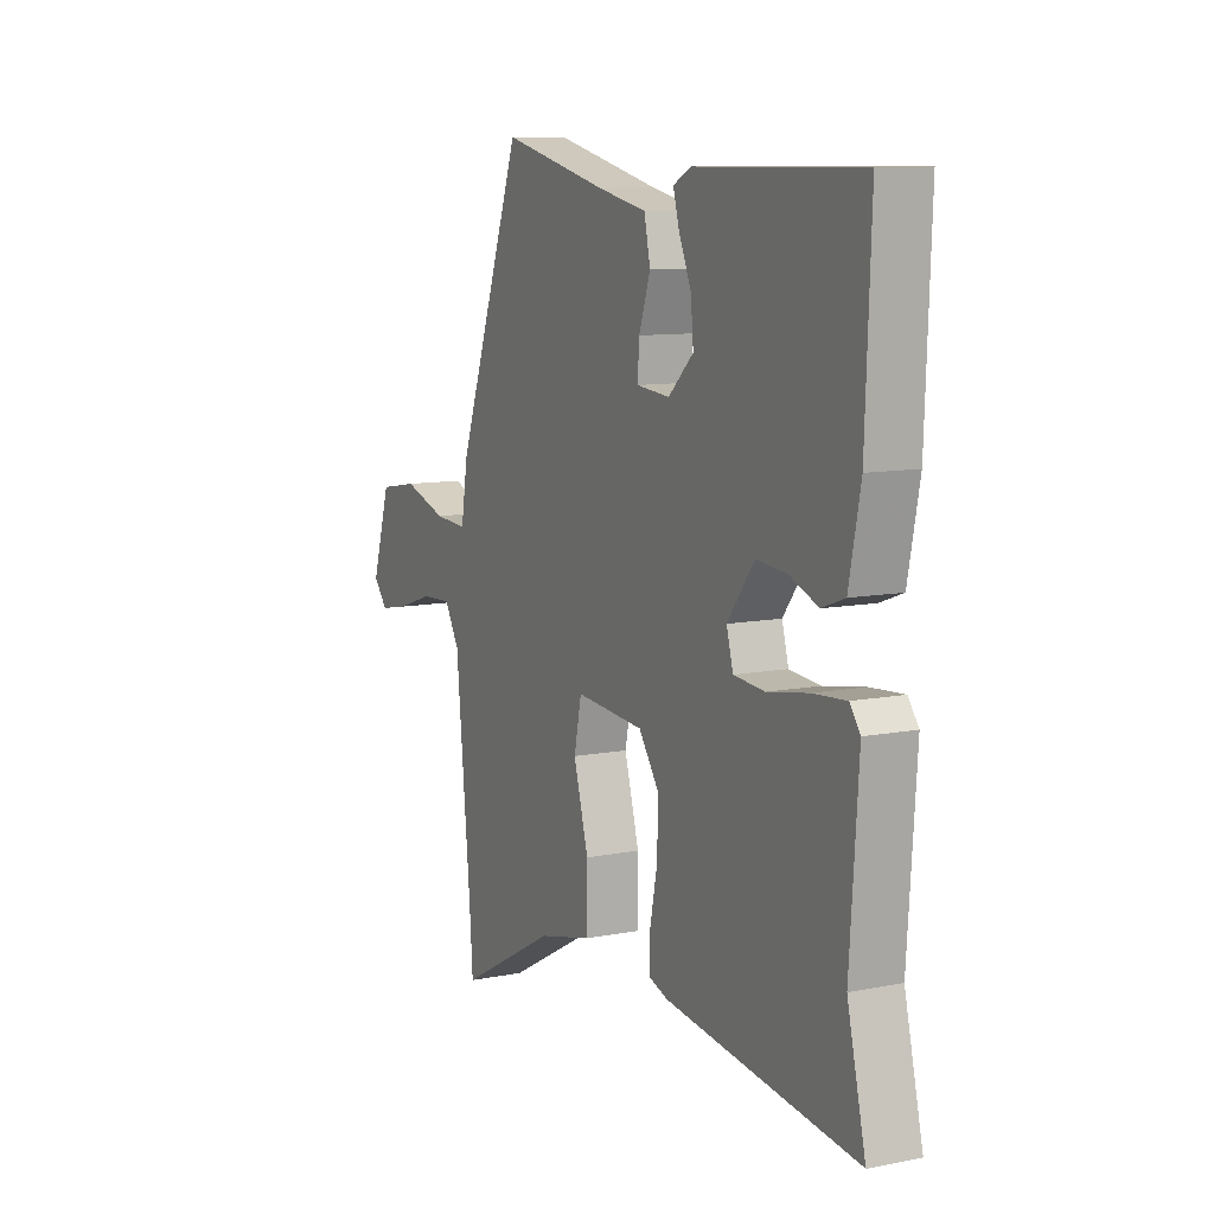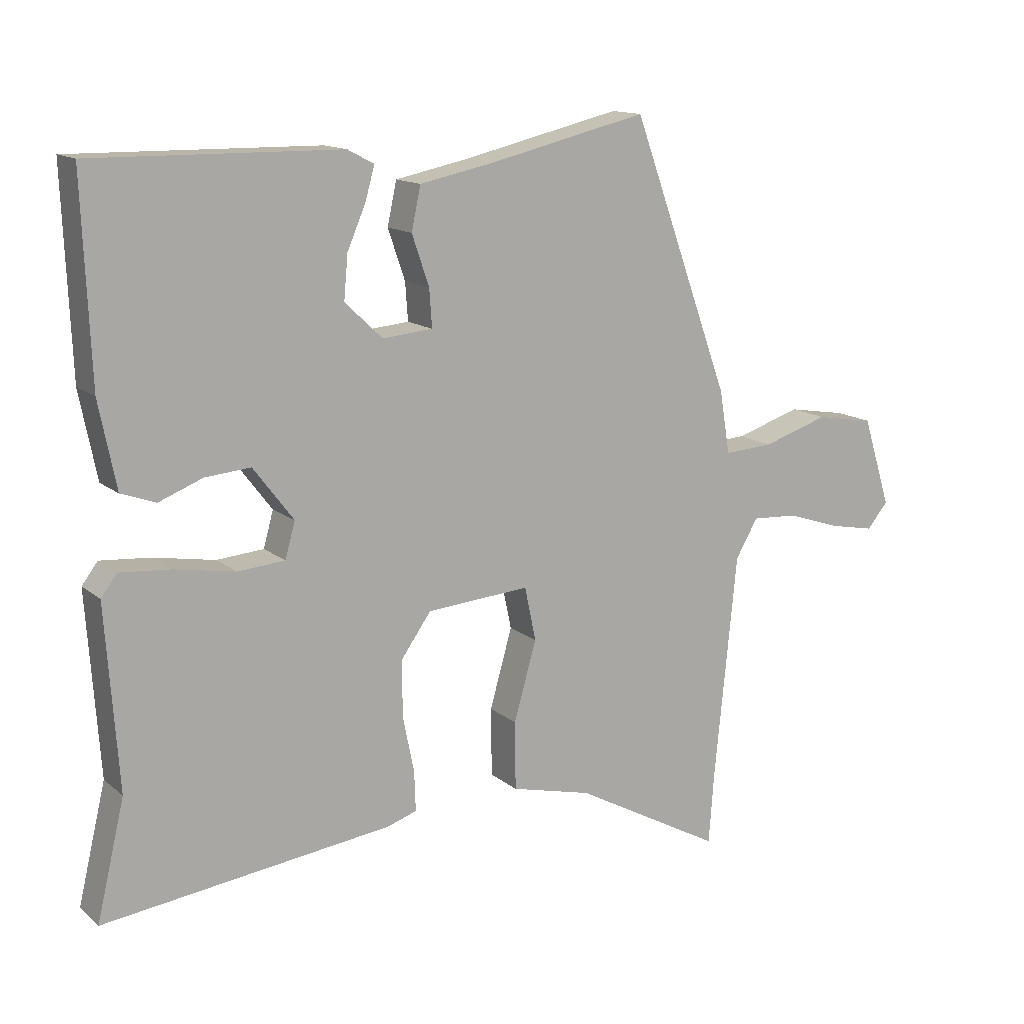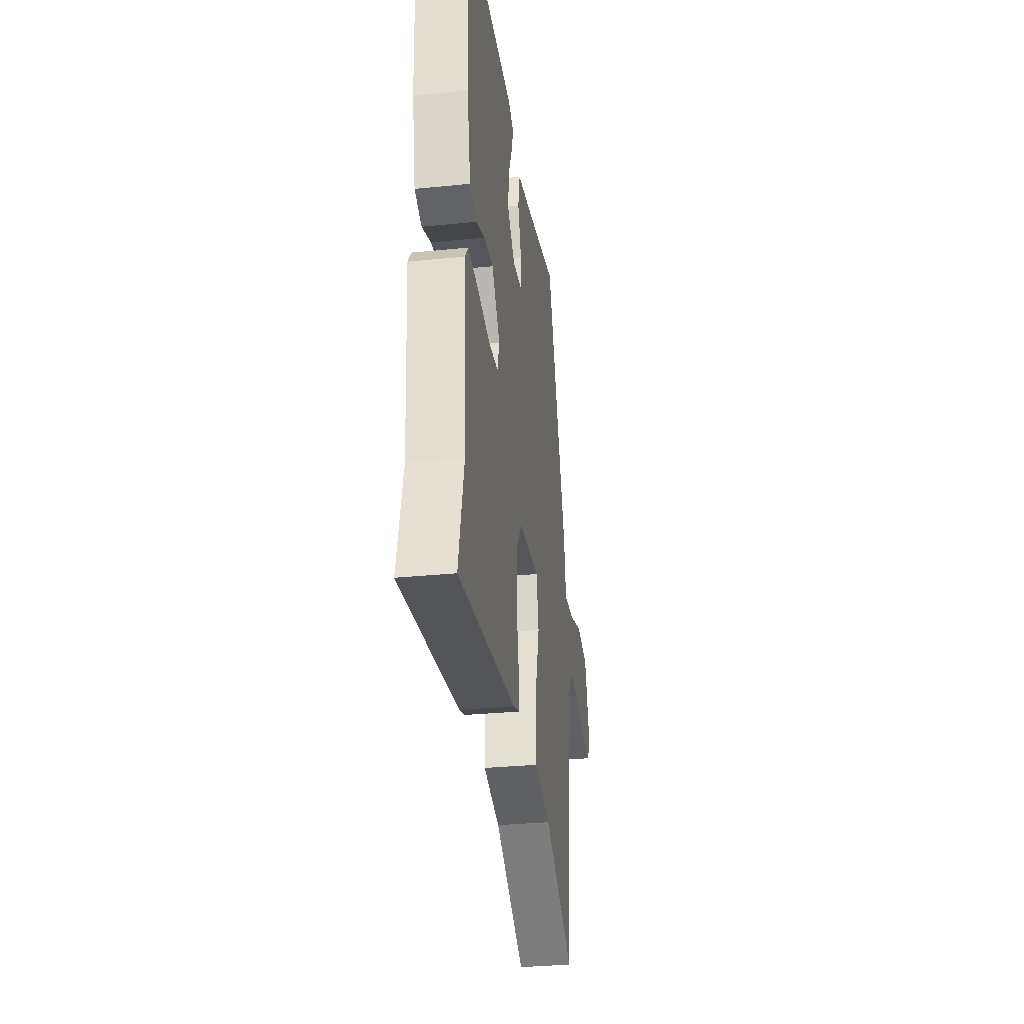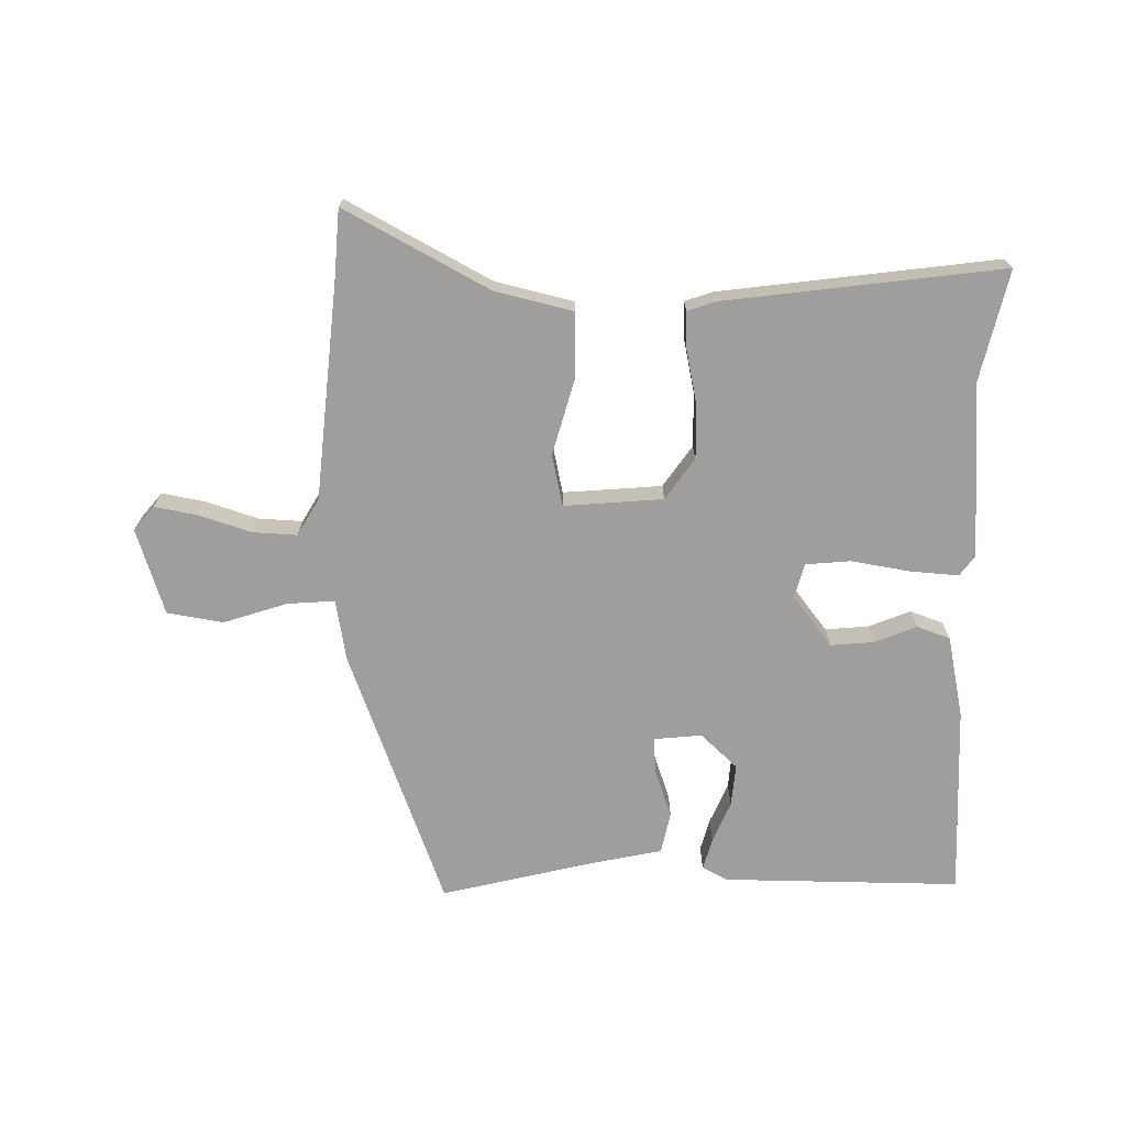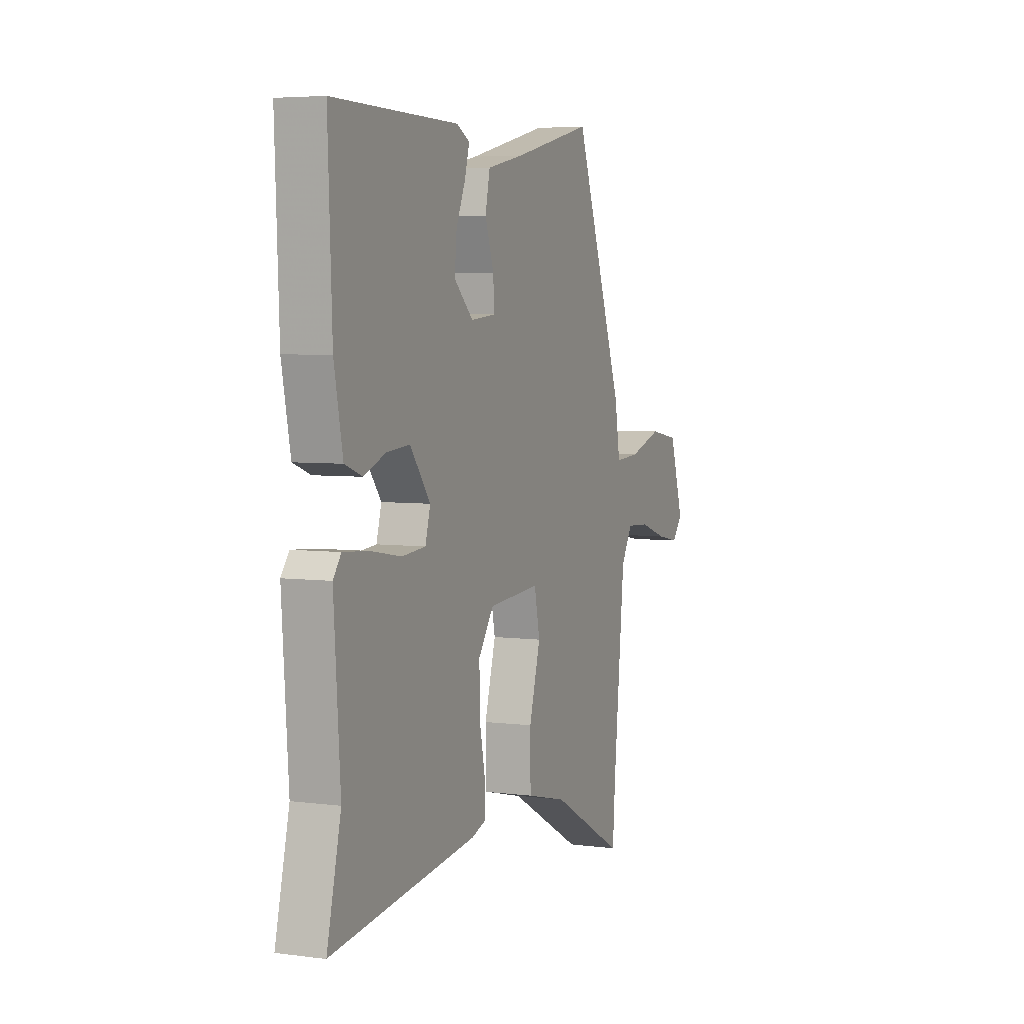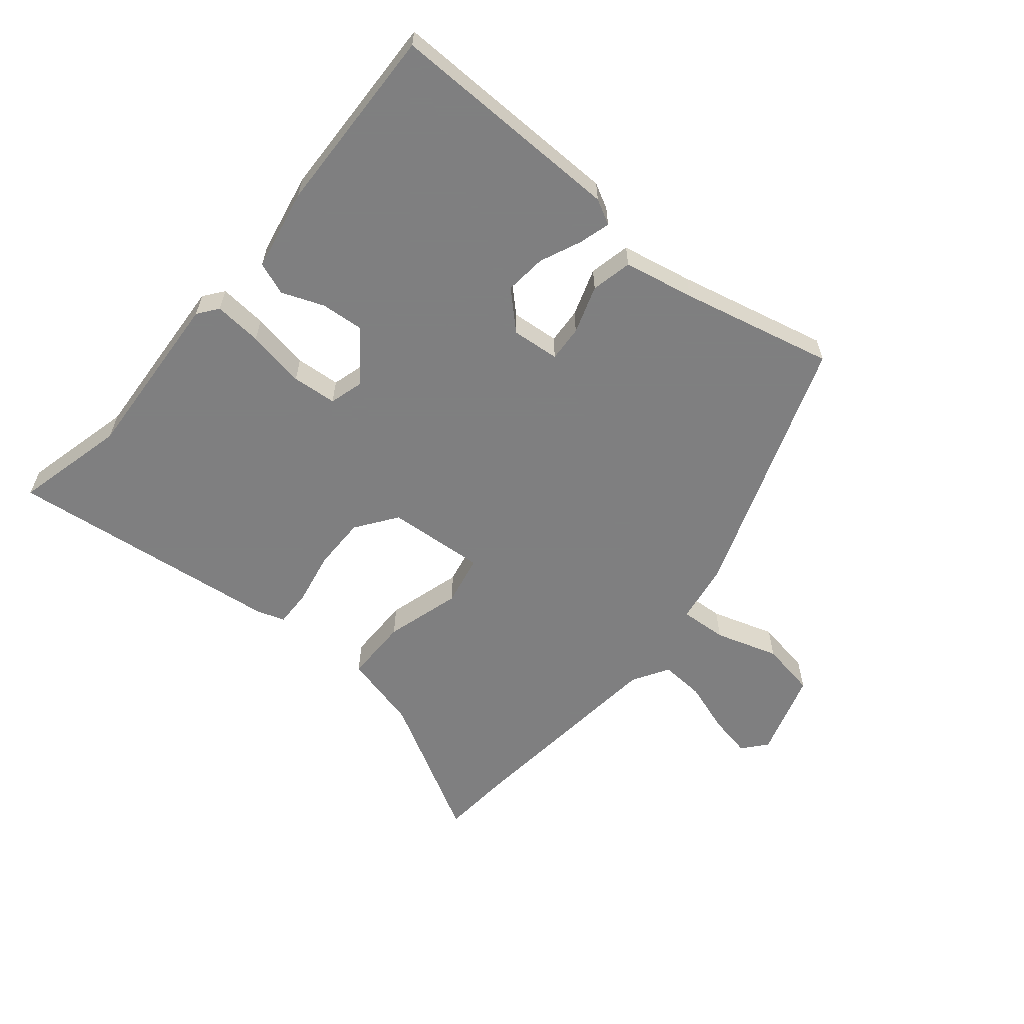
<metadata>
{"format":"obj","ext":"obj","renderer":"f3d","projection":"perspective","resolution":1024,"background":"white","views":[{"elev":10.0,"azim":-116.7,"up":"+Z"},{"elev":13.8,"azim":-30.5,"up":"+Z"},{"elev":-31.3,"azim":-81.8,"up":"+Z"},{"elev":-71.0,"azim":179.5,"up":"+Y"},{"elev":5.0,"azim":-67.5,"up":"+Z"},{"elev":-59.9,"azim":-40.0,"up":"+Y"}]}
</metadata>
<code>
v 0.348 0.07 0.524
v 0.498 0.07 0.112
v 0.514 0.07 0.016
v 0.589 0.07 0.021
v 0.689 0.07 0.053
v 0.778 0.07 0.038
v 0.821 0.07 -0.098
v 0.789 0.07 -0.136
v 0.721 0.07 -0.123
v 0.639 0.07 -0.096
v 0.569 0.07 -0.092
v 0.535 0.07 -0.15
v 0.501 0.07 -0.492
v 0.493 0.07 -0.6
v 0.267 0.07 -0.477
v 0.144 0.07 -0.447
v 0.143 0.07 -0.344
v 0.177 0.07 -0.224
v 0.16 0.07 -0.143
v 0.004 0.07 -0.155
v -0.042 0.07 -0.22
v -0.041 0.07 -0.305
v -0.024 0.07 -0.389
v -0.022 0.07 -0.449
v -0.067 0.07 -0.464
v -0.504 0.07 -0.518
v -0.462 0.07 -0.341
v -0.481 0.07 -0.067
v -0.457 0.07 -0.035
v -0.381 0.07 -0.041
v -0.288 0.07 -0.057
v -0.217 0.07 -0.051
v -0.202 0.07 0.003
v -0.263 0.07 0.083
v -0.332 0.07 0.077
v -0.398 0.07 0.051
v -0.45 0.07 0.07
v -0.476 0.07 0.2
v -0.488 0.07 0.5
v -0.114 0.07 0.495
v -0.074 0.07 0.474
v -0.088 0.07 0.424
v -0.116 0.07 0.359
v -0.122 0.07 0.293
v -0.065 0.07 0.239
v 0.011 0.07 0.246
v 0.007 0.07 0.303
v -0.019 0.07 0.379
v -0.005 0.07 0.444
v 0.107 0.07 0.467
v 0.348 0 0.524
v 0.498 0 0.112
v 0.514 0 0.016
v 0.589 0 0.021
v 0.689 0 0.053
v 0.778 0 0.038
v 0.821 0 -0.098
v 0.789 0 -0.136
v 0.721 0 -0.123
v 0.639 0 -0.096
v 0.569 0 -0.092
v 0.535 0 -0.15
v 0.501 0 -0.492
v 0.493 0 -0.6
v 0.267 0 -0.477
v 0.144 0 -0.447
v 0.143 0 -0.344
v 0.177 0 -0.224
v 0.16 0 -0.143
v 0.004 0 -0.155
v -0.042 0 -0.22
v -0.041 0 -0.305
v -0.024 0 -0.389
v -0.022 0 -0.449
v -0.067 0 -0.464
v -0.504 0 -0.518
v -0.462 0 -0.341
v -0.481 0 -0.067
v -0.457 0 -0.035
v -0.381 0 -0.041
v -0.288 0 -0.057
v -0.217 0 -0.051
v -0.202 0 0.003
v -0.263 0 0.083
v -0.332 0 0.077
v -0.398 0 0.051
v -0.45 0 0.07
v -0.476 0 0.2
v -0.488 0 0.5
v -0.114 0 0.495
v -0.074 0 0.474
v -0.088 0 0.424
v -0.116 0 0.359
v -0.122 0 0.293
v -0.065 0 0.239
v 0.011 0 0.246
v 0.007 0 0.303
v -0.019 0 0.379
v -0.005 0 0.444
v 0.107 0 0.467
f 47 48 49 50
f 46 47 50 1
f 40 41 42 43
f 40 43 44
f 39 40 44
f 38 39 44 45
f 35 36 37 38
f 34 35 38 45
f 28 29 30 31
f 27 28 31
f 27 31 32
f 26 27 32
f 25 26 32
f 22 23 24 25
f 21 22 25 32
f 20 21 32 33
f 15 16 17 18
f 13 14 15 18
f 12 13 18 19
f 11 12 19
f 7 8 9 10
f 7 10 11
f 4 5 6 7
f 3 4 7 11
f 46 1 2 3
f 33 34 45 46
f 19 20 33 46
f 3 11 19 46
f 100 99 98 97
f 51 100 97 96
f 93 92 91 90
f 94 93 90
f 94 90 89
f 95 94 89 88
f 88 87 86 85
f 95 88 85 84
f 81 80 79 78
f 81 78 77
f 82 81 77
f 82 77 76
f 82 76 75
f 75 74 73 72
f 82 75 72 71
f 83 82 71 70
f 68 67 66 65
f 68 65 64 63
f 69 68 63 62
f 69 62 61
f 60 59 58 57
f 61 60 57
f 57 56 55 54
f 61 57 54 53
f 53 52 51 96
f 96 95 84 83
f 96 83 70 69
f 96 69 61 53
f 1 51 52 2
f 2 52 53 3
f 3 53 54 4
f 4 54 55 5
f 5 55 56 6
f 6 56 57 7
f 7 57 58 8
f 8 58 59 9
f 9 59 60 10
f 10 60 61 11
f 11 61 62 12
f 12 62 63 13
f 13 63 64 14
f 14 64 65 15
f 15 65 66 16
f 16 66 67 17
f 17 67 68 18
f 18 68 69 19
f 19 69 70 20
f 20 70 71 21
f 21 71 72 22
f 22 72 73 23
f 23 73 74 24
f 24 74 75 25
f 25 75 76 26
f 26 76 77 27
f 27 77 78 28
f 28 78 79 29
f 29 79 80 30
f 30 80 81 31
f 31 81 82 32
f 32 82 83 33
f 33 83 84 34
f 34 84 85 35
f 35 85 86 36
f 36 86 87 37
f 37 87 88 38
f 38 88 89 39
f 39 89 90 40
f 40 90 91 41
f 41 91 92 42
f 42 92 93 43
f 43 93 94 44
f 44 94 95 45
f 45 95 96 46
f 46 96 97 47
f 47 97 98 48
f 48 98 99 49
f 49 99 100 50
f 50 100 51 1

</code>
